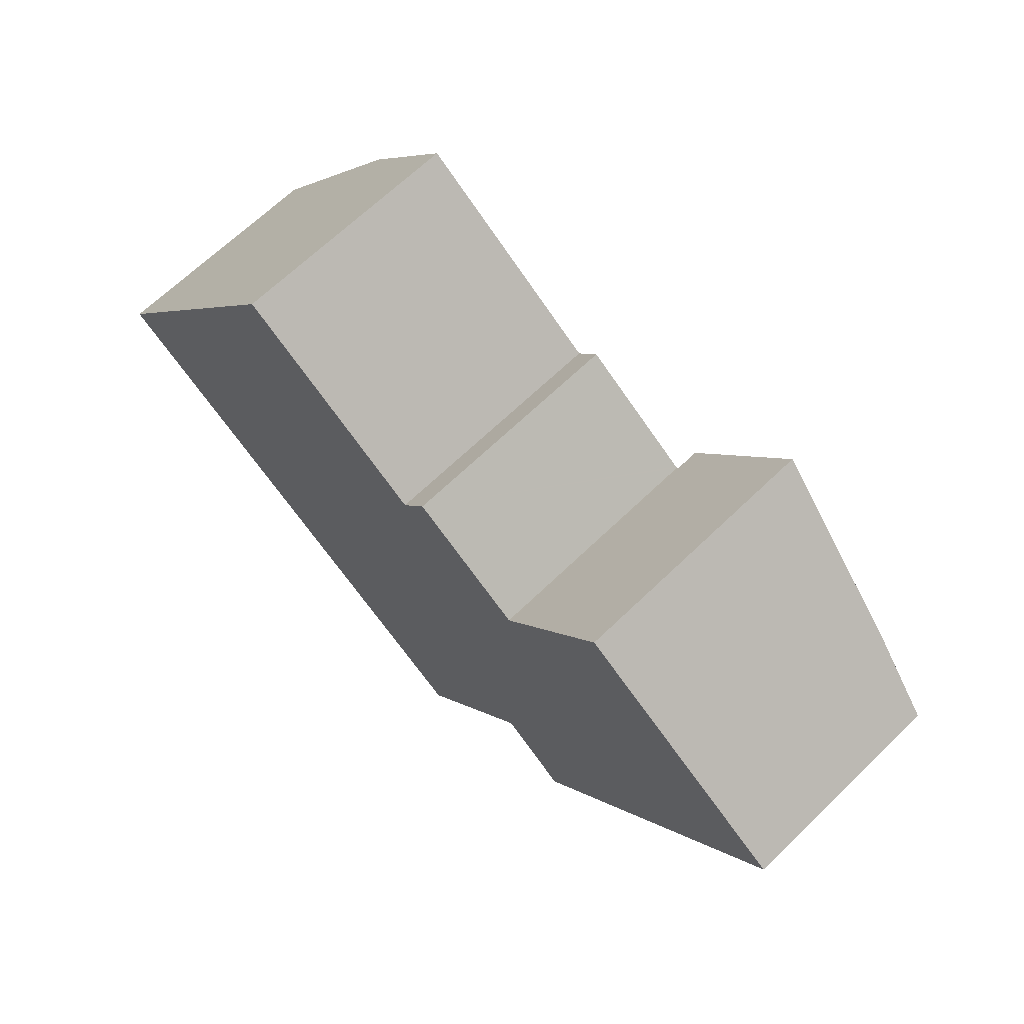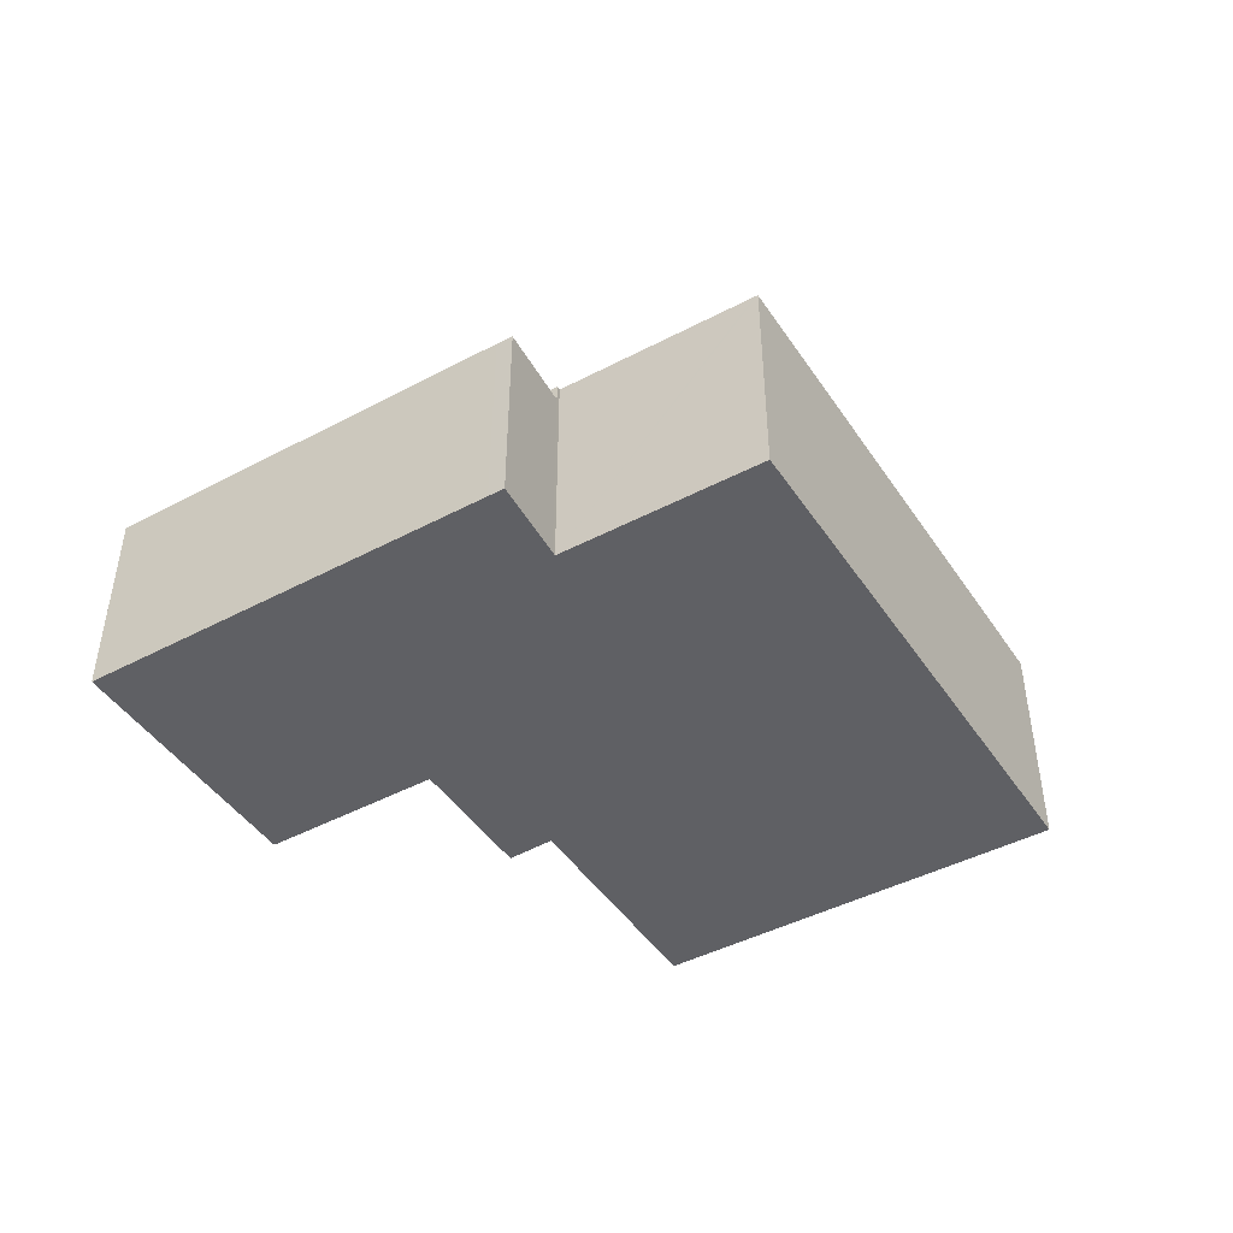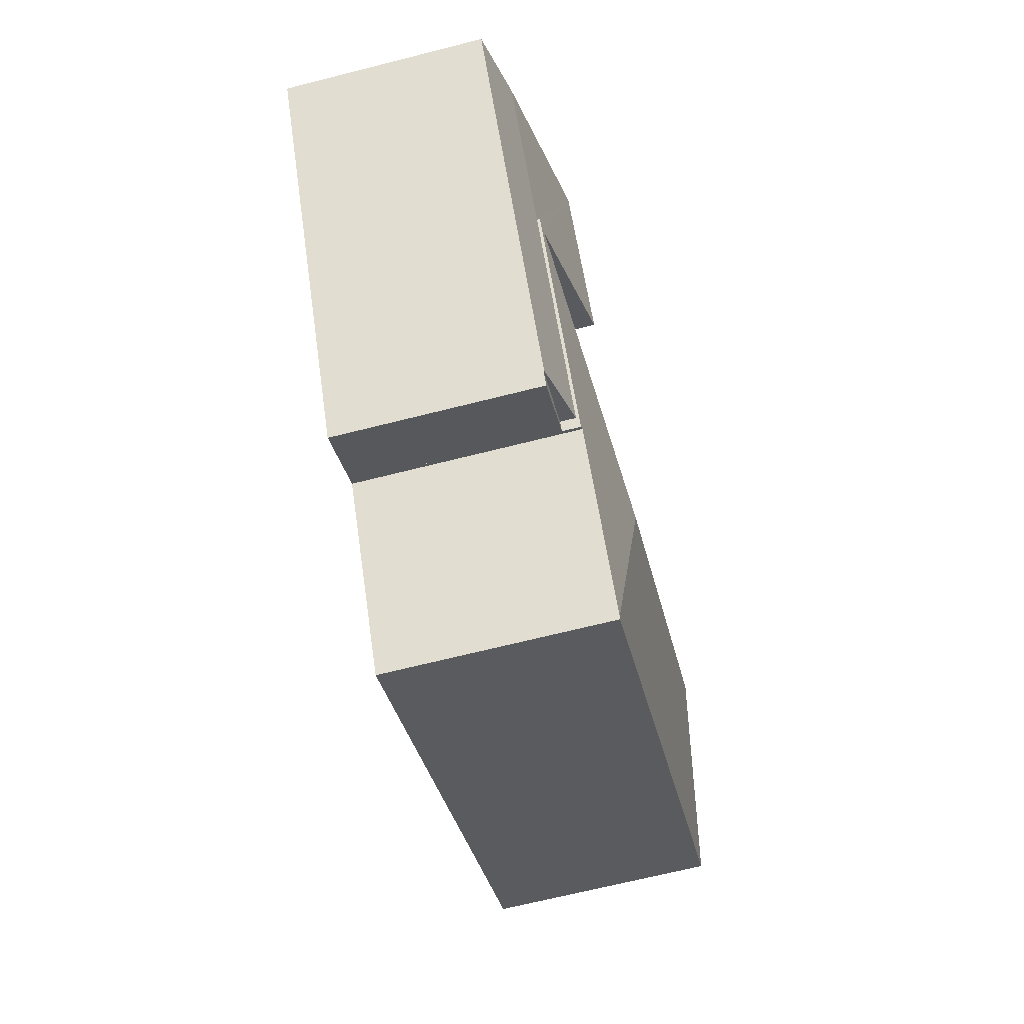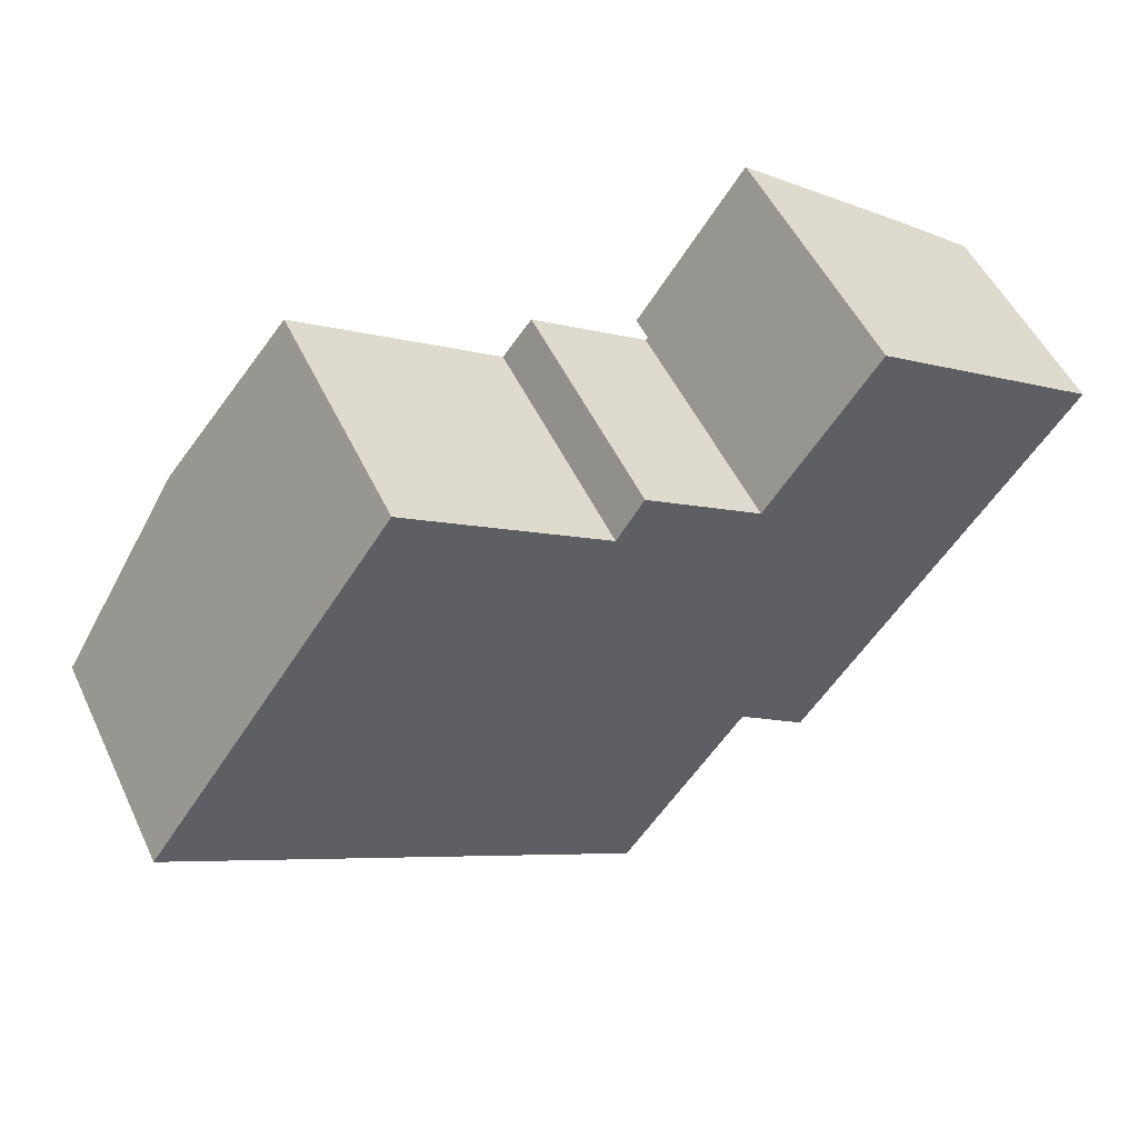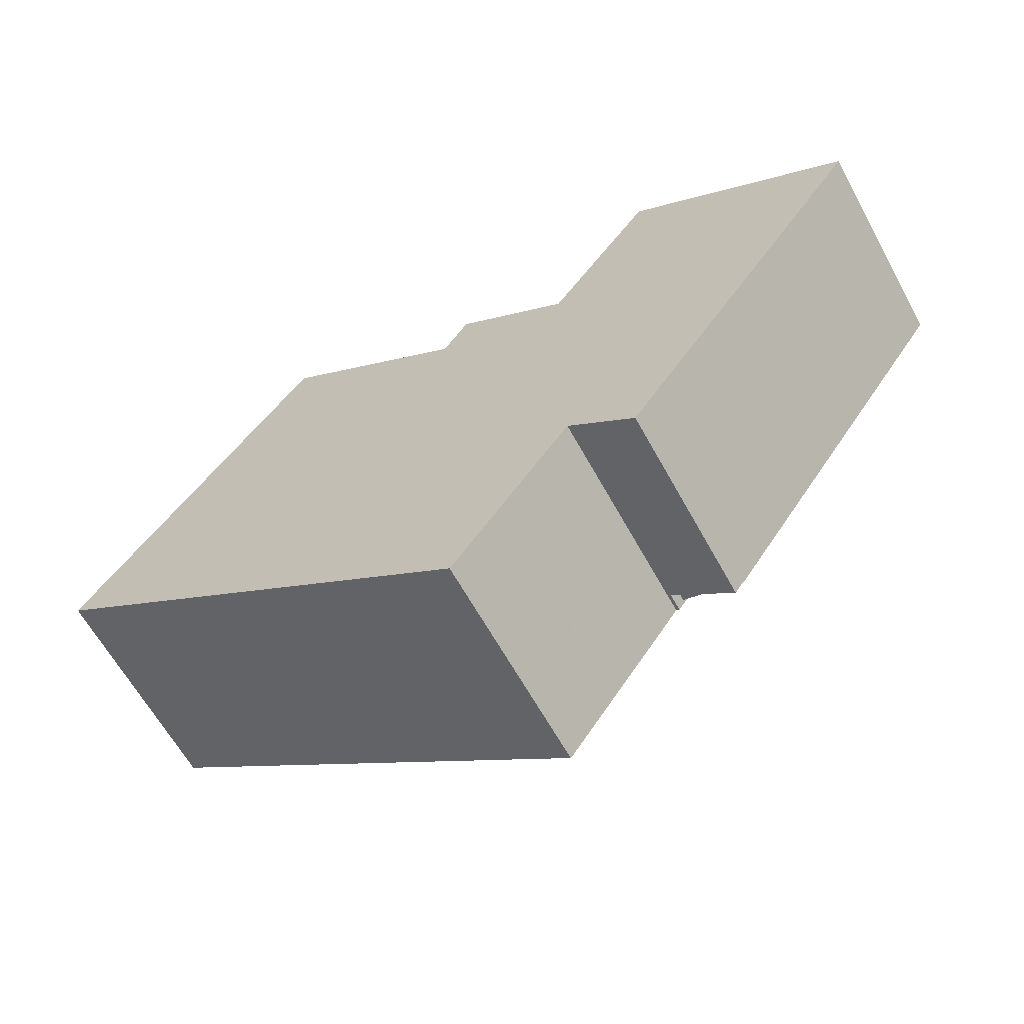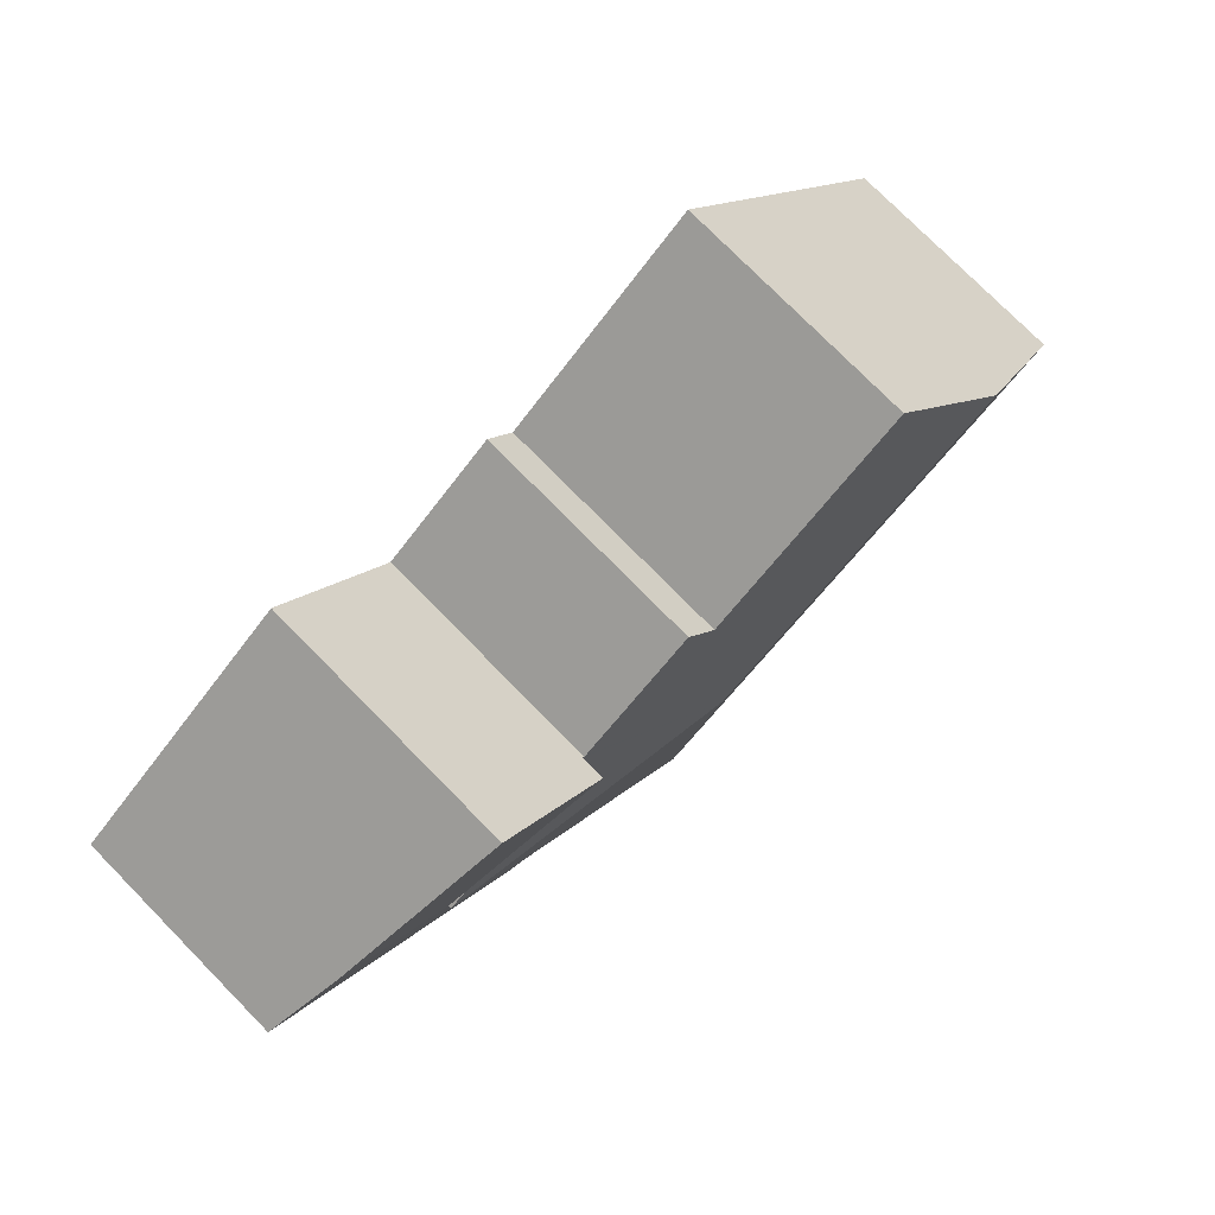
<metadata>
{"format":"obj","ext":"obj","renderer":"f3d","projection":"perspective","resolution":1024,"background":"white","views":[{"elev":67.1,"azim":46.0,"up":"+Z"},{"elev":-45.3,"azim":156.4,"up":"+Y"},{"elev":-68.1,"azim":104.2,"up":"+Z"},{"elev":52.7,"azim":-25.2,"up":"+Z"},{"elev":-63.2,"azim":28.8,"up":"+Z"},{"elev":76.8,"azim":135.4,"up":"+Z"}]}
</metadata>
<code>
v  17.35 6.512 -4.074
v  23.55 6.075 0.567
v  19.35 6.075 -5.453
v  21.56 6.512 1.956
v  26.62 6.075 4.96
v  24.63 6.513 6.347
v  20.08 7.295 9.518
v  21.06 6.6 2.31
v  17.04 7.291 5.117
v  20.08 -5.828e-16 9.518
v  26.62 -3.037e-16 4.96
v  24.63 -3.886e-16 6.347
v  23.55 -3.472e-17 0.567
v  19.35 3.339e-16 -5.453
v  17.35 2.495e-16 -4.074
v  17.04 -3.133e-16 5.117
v  21.56 -1.198e-16 1.956
v  21.06 -1.414e-16 2.31
v  12.74 7.321 -0.896
v  13.63 6.612 7.361
v  16.94 6.611 5.064
v  12.86 6.751 6.152
v  7.15 6.748 10.16
v  3.743 7.321 5.317
v  16.98 6.61 5.035
v  17.04 6.6 5.117
v  21.56 6.6 1.956
v  17.35 6.6 -4.074
v  17.06 6.617 -4.265
v  17.16 6.6 -4.346
v  13.54 6.621 -9.238
v  13.49 6.611 -9.312
v  9.001 6.611 -6.212
v  0 6.611 4.048e-16
v  12.86 -3.767e-16 6.152
v  7.15 -6.219e-16 10.16
v  13.63 -4.507e-16 7.361
v  16.98 -3.083e-16 5.035
v  16.94 -3.101e-16 5.064
v  3.743 -3.256e-16 5.317
v  0 0 0
v  17.16 2.661e-16 -4.346
v  17.06 2.612e-16 -4.265
v  13.49 5.702e-16 -9.312
v  13.54 5.657e-16 -9.238
v  9.001 3.804e-16 -6.212
v  17.16 6.057 -4.346
v  19.35 6.057 -5.453
v  19.06 6.057 -5.863
v  17.35 6.057 -4.074
v  19.06 3.59e-16 -5.863
g defaultobject
f 1 2 3
f 2 1 4
f 2 4 5
f 5 4 6
f 7 8 9
f 8 7 4
f 4 7 6
f 10 6 7
f 6 10 5
f 5 10 11
f 11 10 12
f 11 2 5
f 2 11 3
f 3 11 13
f 3 13 14
f 3 15 1
f 15 3 14
f 8 16 9
f 16 8 4
f 16 4 17
f 16 17 18
f 15 4 1
f 4 15 17
f 9 10 7
f 10 9 16
f 12 13 11
f 13 12 10
f 13 10 18
f 18 10 16
f 13 18 17
f 17 14 13
f 14 17 15
f 19 20 21
f 20 19 22
f 22 19 23
f 23 19 24
f 19 21 25
f 8 25 26
f 25 27 19
f 27 25 8
f 28 19 27
f 19 28 29
f 29 28 30
f 31 19 29
f 32 19 31
f 19 32 33
f 19 33 24
f 24 33 34
f 23 35 22
f 35 23 36
f 37 21 20
f 21 37 25
f 25 37 38
f 38 37 39
f 16 8 26
f 8 16 27
f 27 16 17
f 17 16 18
f 35 20 22
f 20 35 37
f 38 26 25
f 26 38 16
f 24 36 23
f 36 24 34
f 36 34 40
f 40 34 41
f 17 28 27
f 28 17 15
f 28 15 30
f 30 15 42
f 43 31 29
f 31 43 32
f 32 43 44
f 44 43 45
f 30 43 29
f 43 30 42
f 44 33 32
f 33 44 34
f 34 44 46
f 34 46 41
f 18 15 17
f 15 18 16
f 15 16 42
f 42 16 43
f 43 16 45
f 45 16 44
f 44 16 38
f 44 38 46
f 46 38 39
f 46 39 37
f 46 37 35
f 46 35 41
f 41 35 40
f 40 35 36
f 47 48 49
f 48 47 50
f 42 50 47
f 50 42 15
f 15 48 50
f 48 15 14
f 14 49 48
f 49 14 51
f 51 47 49
f 47 51 42
f 42 14 15
f 14 42 51

</code>
